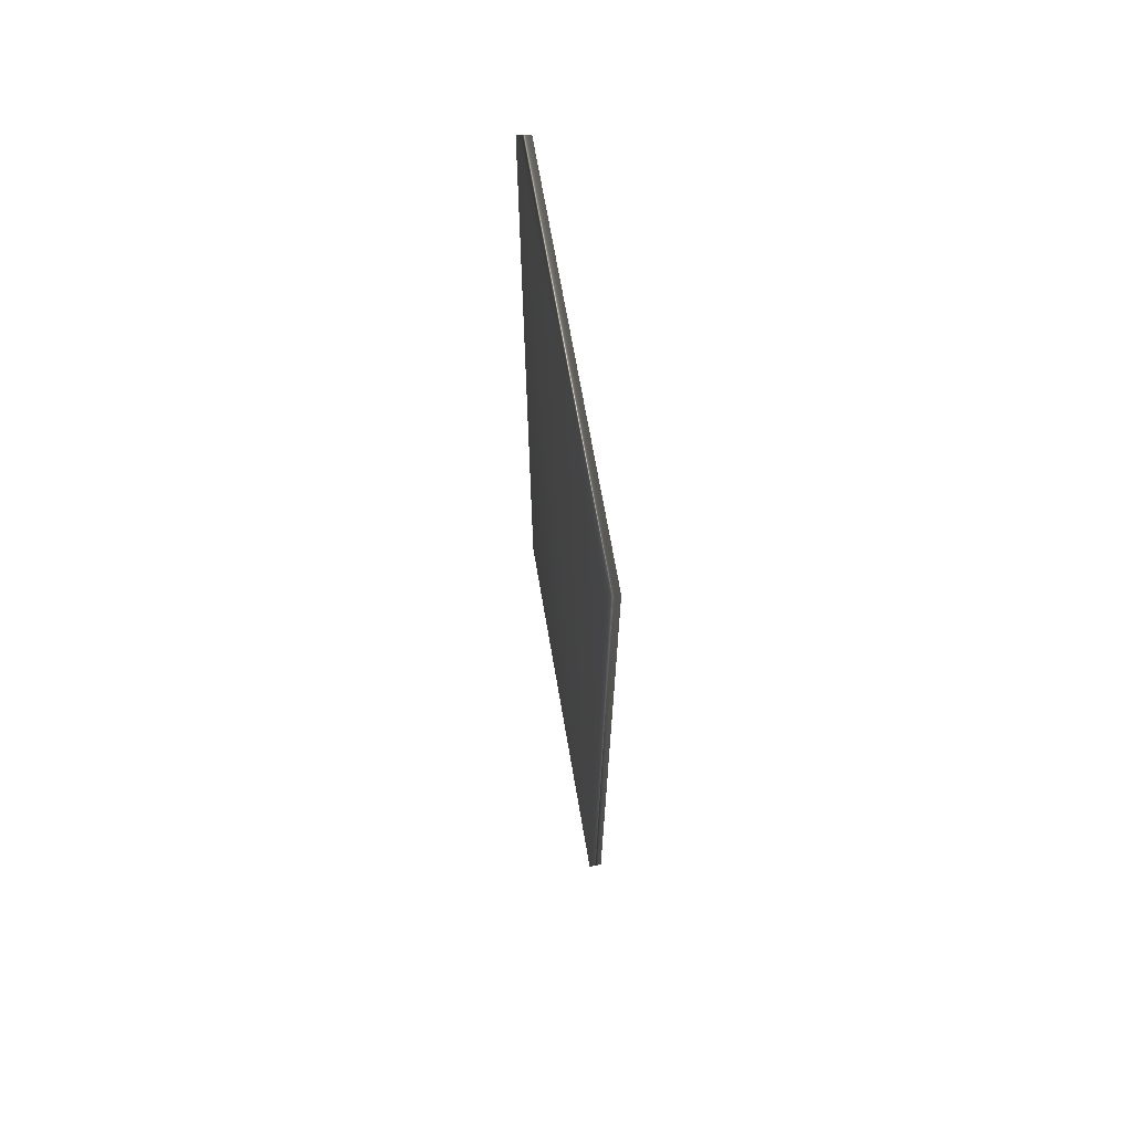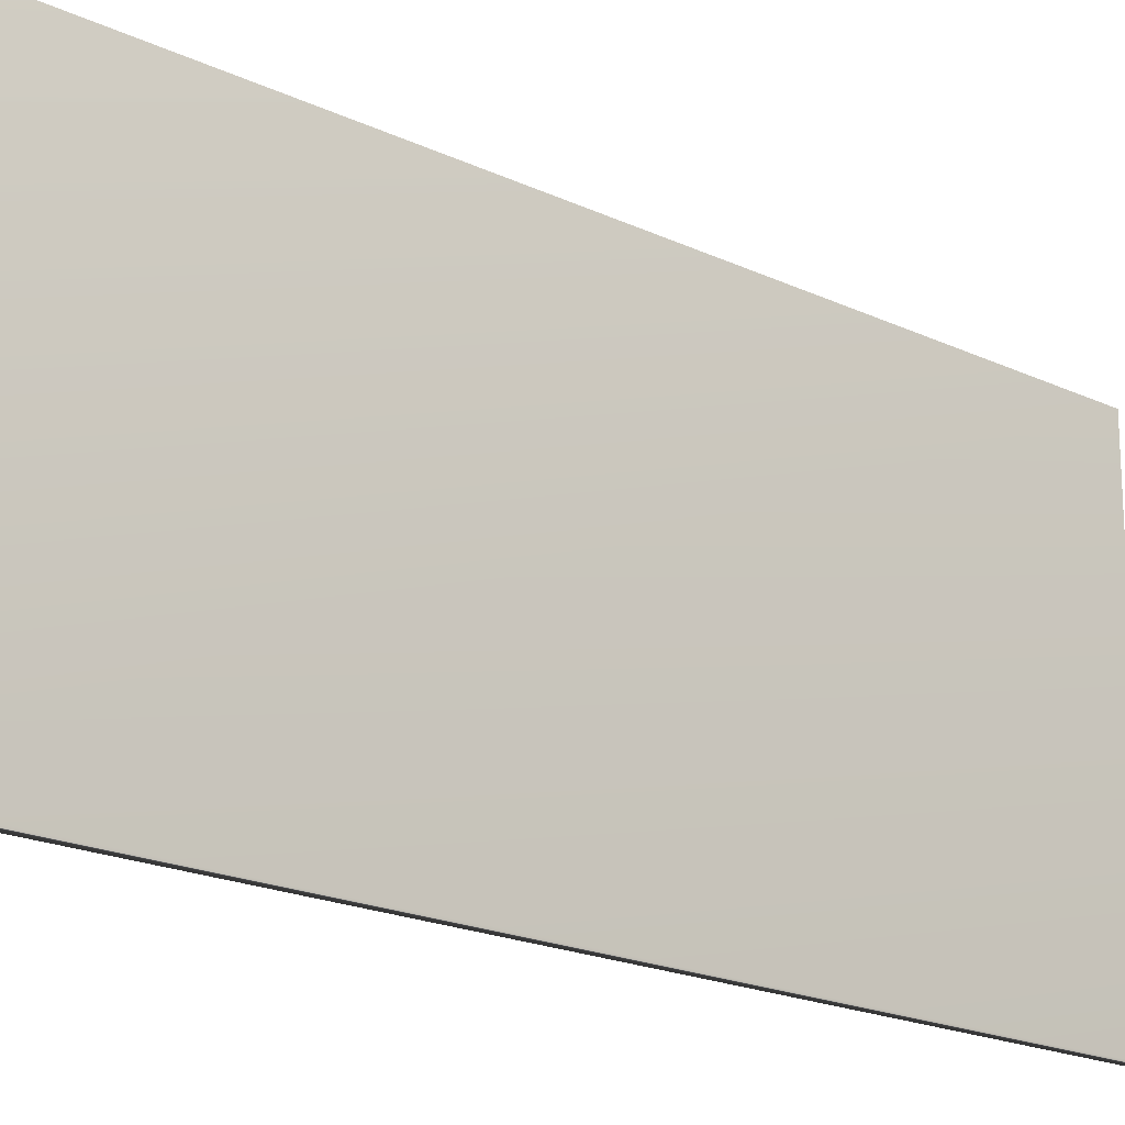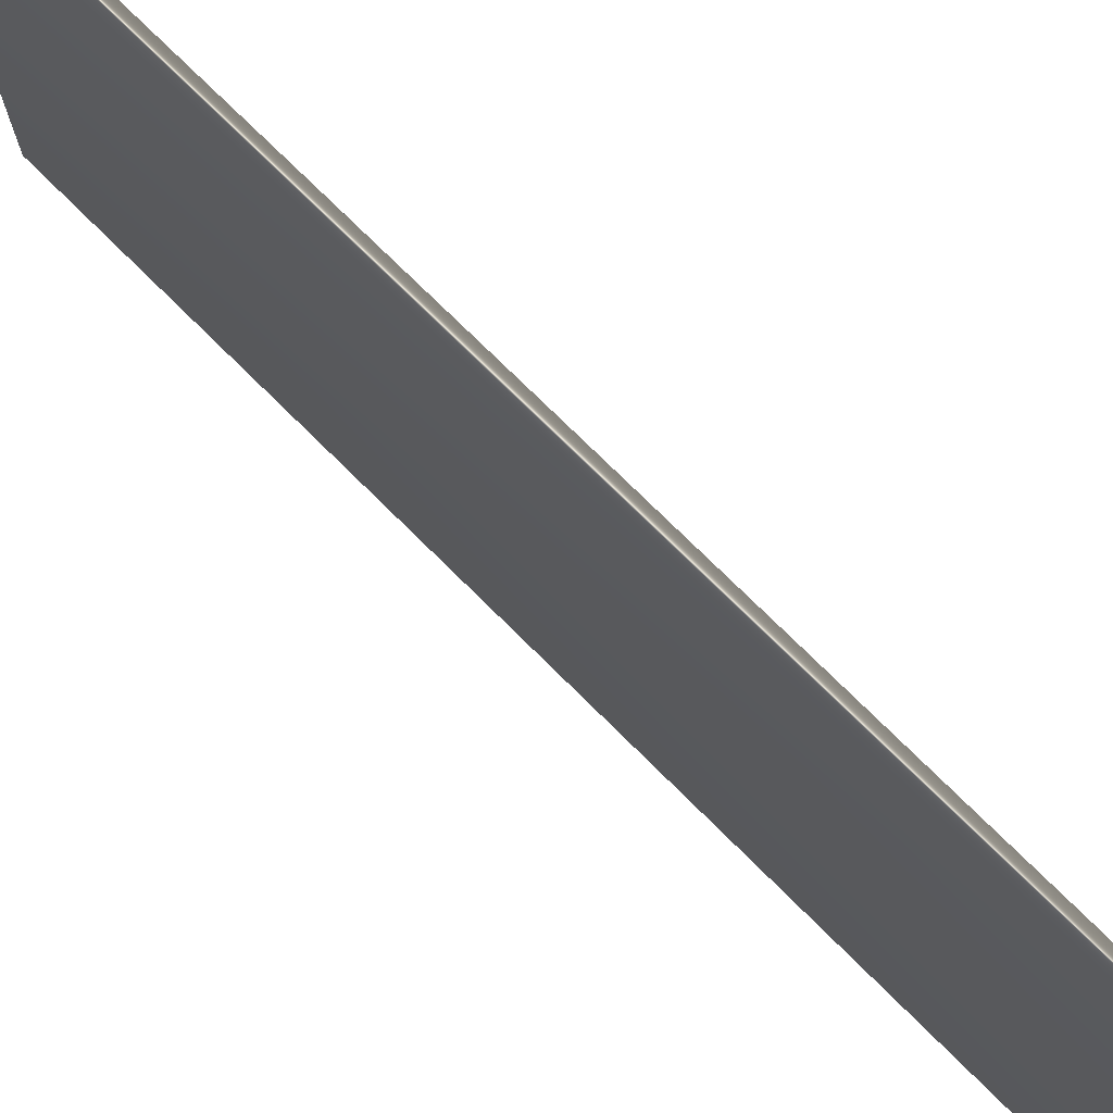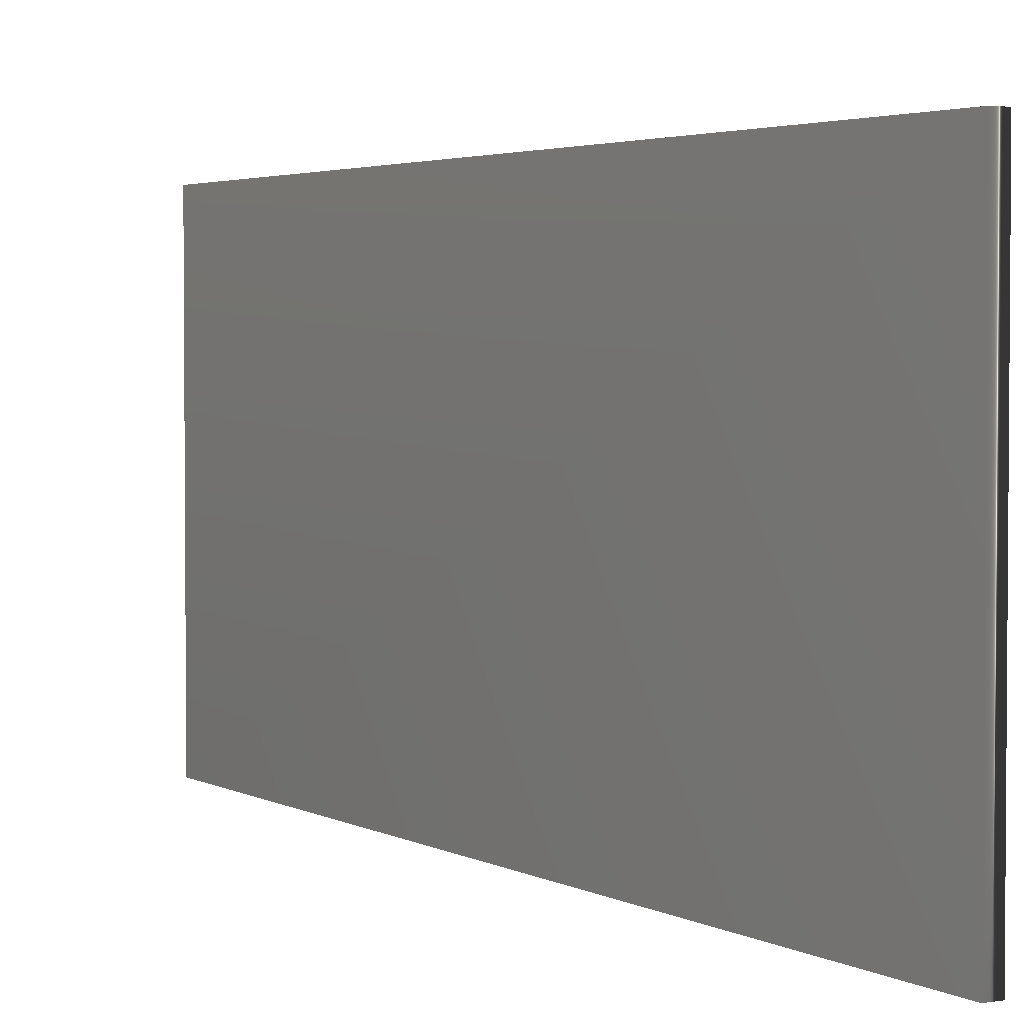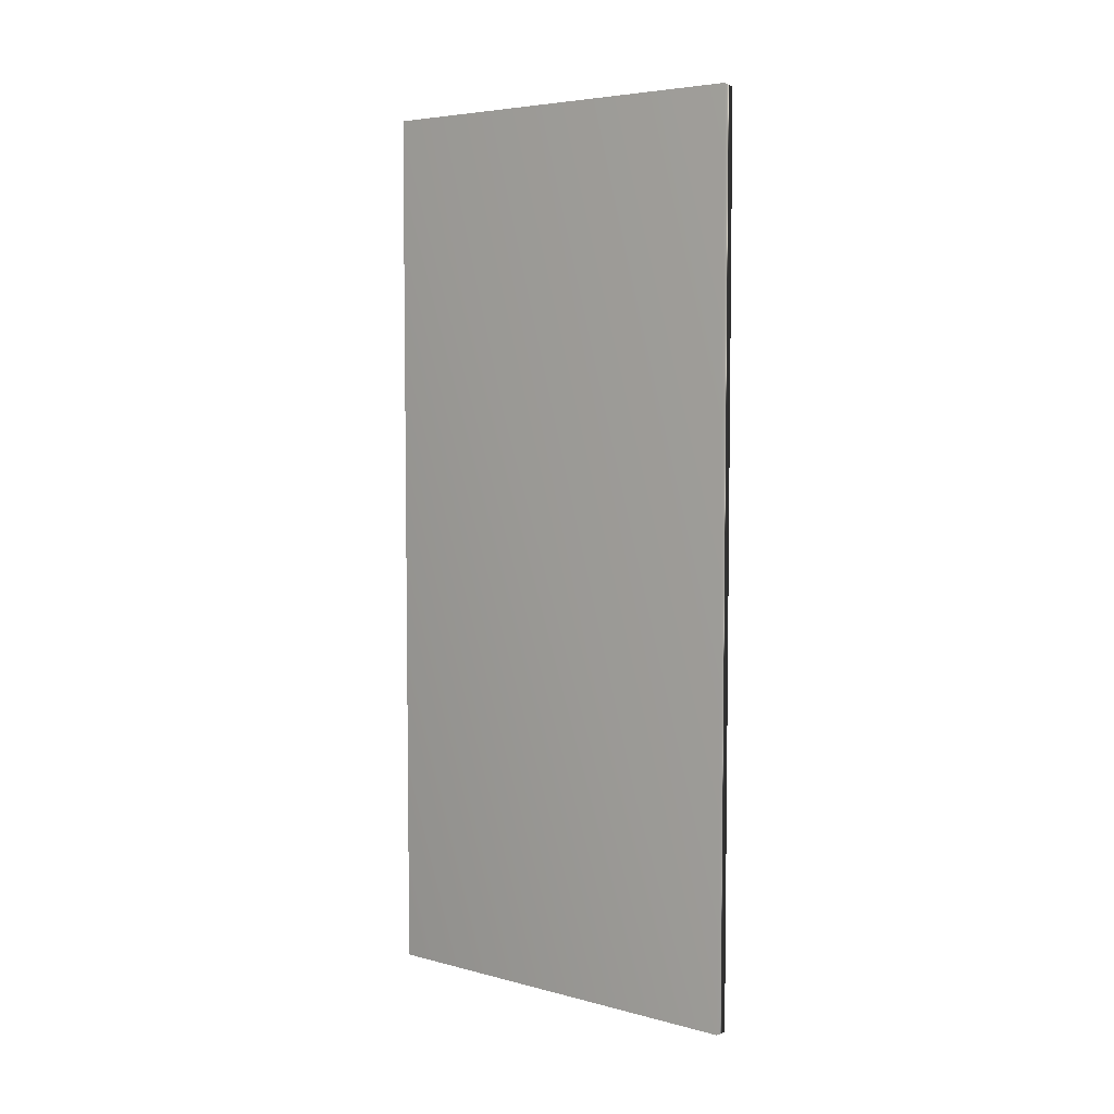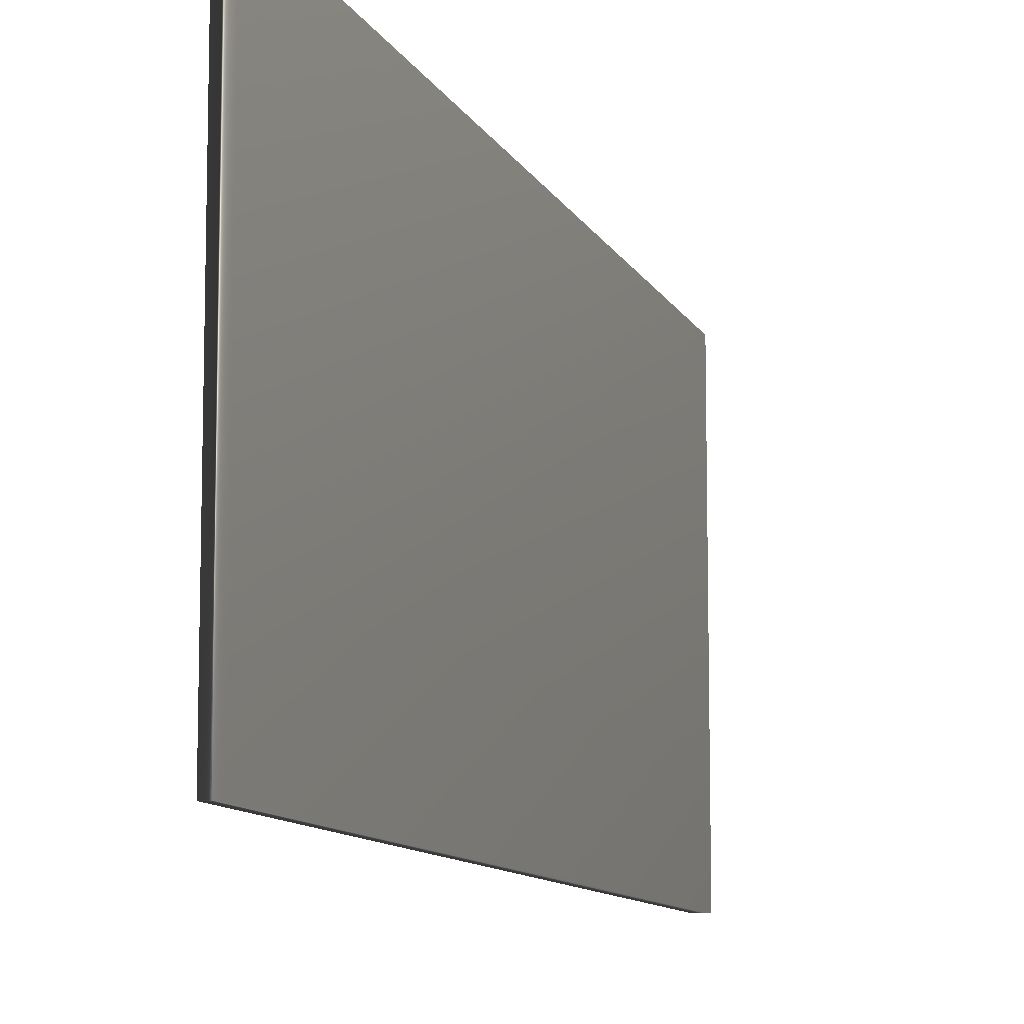
<metadata>
{"format":"obj","ext":"obj","renderer":"f3d","projection":"perspective","resolution":1024,"background":"white","views":[{"elev":68.5,"azim":-9.7,"up":"+Z"},{"elev":-19.5,"azim":-131.5,"up":"+Y"},{"elev":73.5,"azim":-45.0,"up":"+Y"},{"elev":3.0,"azim":150.7,"up":"+Y"},{"elev":5.3,"azim":-50.8,"up":"+Z"},{"elev":-10.1,"azim":-163.1,"up":"+Y"}]}
</metadata>
<code>
v -52.86 18.67 -52.07
v -52.86 0.1667 -52.07
v -52.26 18.67 -52.15
v -52.26 0.1667 -52.15
v -52.86 0.1667 -92.87
v -52.86 18.67 -92.87
v -52.26 0.1667 -92.87
v -52.26 18.67 -92.87
f 1 2 3
f 3 2 4
f 2 1 5
f 5 1 6
f 2 5 4
f 4 5 7
f 1 3 6
f 6 3 8
f 7 8 4
f 4 8 3
f 5 6 7
f 7 6 8

</code>
